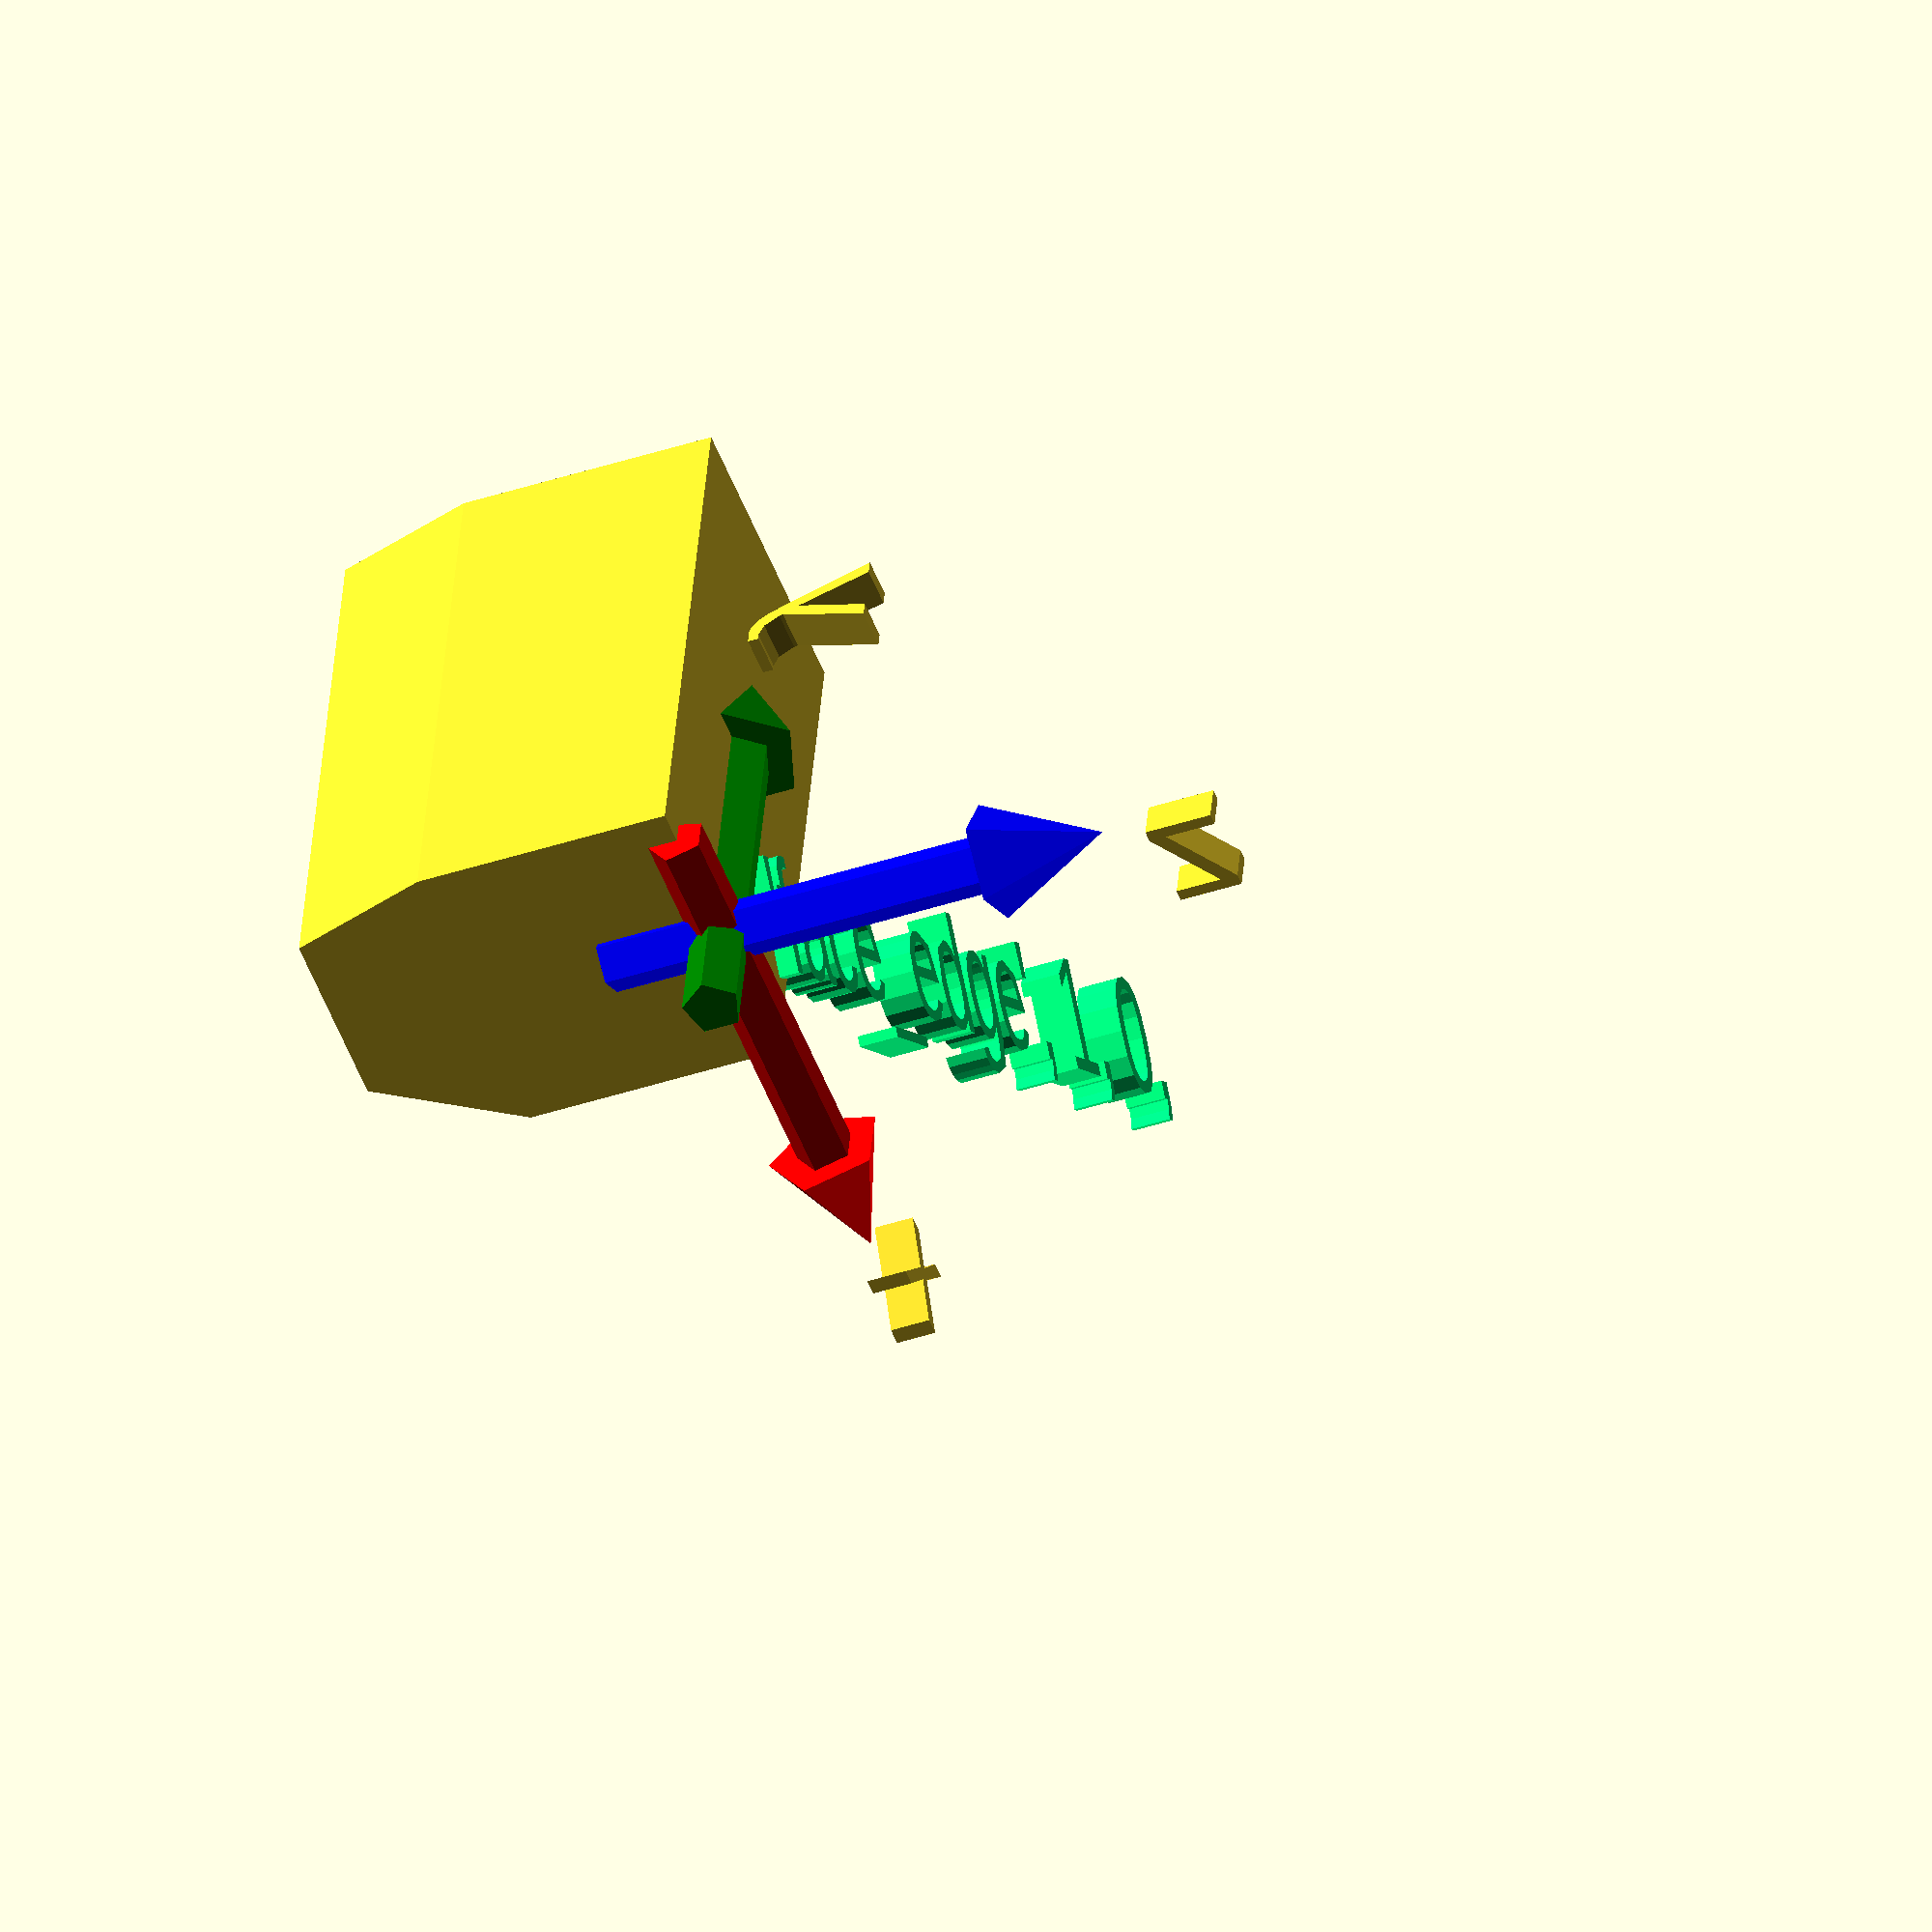
<openscad>
// Start: lazy_union
default_5_default_5();
default_5_anchor_5_non_physical_non_physical();
// End: lazy_union

// Modules.

// 'PartMaterial undef-default - anchor 5.0 non-physical'
module default_5_anchor_5_non_physical_non_physical() {
  // 'None : _combine_solids_and_holes'
  union() {
    // "'face_edge', 1, 0, "
    multmatrix(m=[[-1.0, 0.0, 0.0, 0.0], [0.0, 1.0, 0.0, 0.0], [0.0, 0.0, -1.0, 0.0], [0.0, 0.0, 0.0, 1.0]]) {
      // "'face_edge', 1, 0,  : _combine_solids_and_holes"
      union() {
        // 'coords : _combine_solids_and_holes'
        union() {
          // 'x_arrow'
          multmatrix(m=[[0.0, 0.0, -1.0, -3.0], [0.0, -1.0, 0.0, 0.0], [-1.0, 0.0, 0.0, 0.0], [0.0, 0.0, 0.0, 1.0]]) {
            // 'x_arrow'
            color(c=[1.0, 0.0, 0.0, 1.0]) {
              // 'x_arrow : _combine_solids_and_holes'
              union() {
                // 'stem'
                multmatrix(m=[[1.0, 0.0, 0.0, 0.0], [-0.0, -1.0, -0.0, -0.0], [-0.0, -0.0, -1.0, -0.0], [0.0, 0.0, 0.0, 1.0]]) {
                  // 'stem : _combine_solids_and_holes'
                  union() {
                    // 'stem'
                    cylinder(h=10.0, r1=0.75, r2=0.75, center=false);
                  }
                }
                // 'head'
                multmatrix(m=[[1.0, 0.0, 0.0, 0.0], [0.0, -1.0, 0.0, 0.0], [0.0, 0.0, -1.0, -10.0], [0.0, 0.0, 0.0, 1.0]]) {
                  // 'head : _combine_solids_and_holes'
                  union() {
                    // 'head'
                    cylinder(h=3.0, r1=1.5, r2=0.0, center=false);
                  }
                }
              }
            }
          }
          // 'y_arrow'
          multmatrix(m=[[-1.0, 0.0, 0.0, 0.0], [0.0, 0.0, -1.0, -3.0], [0.0, -1.0, 0.0, 0.0], [0.0, 0.0, 0.0, 1.0]]) {
            // 'y_arrow'
            color(c=[0.0, 0.5019607843137255, 0.0, 1.0]) {
              // 'y_arrow : _combine_solids_and_holes'
              union() {
                // 'stem'
                multmatrix(m=[[1.0, 0.0, 0.0, 0.0], [-0.0, -1.0, -0.0, -0.0], [-0.0, -0.0, -1.0, -0.0], [0.0, 0.0, 0.0, 1.0]]) {
                  // 'stem : _combine_solids_and_holes'
                  union() {
                    // 'stem'
                    cylinder(h=10.0, r1=0.75, r2=0.75, center=false);
                  }
                }
                // 'head'
                multmatrix(m=[[1.0, 0.0, 0.0, 0.0], [0.0, -1.0, 0.0, 0.0], [0.0, 0.0, -1.0, -10.0], [0.0, 0.0, 0.0, 1.0]]) {
                  // 'head : _combine_solids_and_holes'
                  union() {
                    // 'head'
                    cylinder(h=3.0, r1=1.5, r2=0.0, center=false);
                  }
                }
              }
            }
          }
          // 'z_arrow'
          multmatrix(m=[[0.0, -1.0, 0.0, 0.0], [-1.0, 0.0, 0.0, 0.0], [0.0, 0.0, -1.0, -3.0], [0.0, 0.0, 0.0, 1.0]]) {
            // 'z_arrow'
            color(c=[0.0, 0.0, 1.0, 1.0]) {
              // 'z_arrow : _combine_solids_and_holes'
              union() {
                // 'stem'
                multmatrix(m=[[1.0, 0.0, 0.0, 0.0], [-0.0, -1.0, -0.0, -0.0], [-0.0, -0.0, -1.0, -0.0], [0.0, 0.0, 0.0, 1.0]]) {
                  // 'stem : _combine_solids_and_holes'
                  union() {
                    // 'stem'
                    cylinder(h=10.0, r1=0.75, r2=0.75, center=false);
                  }
                }
                // 'head'
                multmatrix(m=[[1.0, 0.0, 0.0, 0.0], [0.0, -1.0, 0.0, 0.0], [0.0, 0.0, -1.0, -10.0], [0.0, 0.0, 0.0, 1.0]]) {
                  // 'head : _combine_solids_and_holes'
                  union() {
                    // 'head'
                    cylinder(h=3.0, r1=1.5, r2=0.0, center=false);
                  }
                }
              }
            }
          }
        }
        // 'x'
        multmatrix(m=[[1.0, 0.0, 0.0, 11.0], [0.0, 1.0, 0.0, 0.0], [0.0, 0.0, 1.0, -0.5], [0.0, 0.0, 0.0, 1.0]]) {
          // 'x : _combine_solids_and_holes'
          union() {
            // 'x'
            linear_extrude(height=1.0) {
              translate(v=[0.0, 0.0, -0.5]) {
                text(text="x", size=3.0, halign="left", valign="bottom", spacing=1.0, direction="ltr");
              }
            }
          }
        }
        // 'y'
        multmatrix(m=[[0.0, 0.0, 1.0, -0.5], [1.0, 0.0, 0.0, 11.0], [0.0, 1.0, 0.0, 0.0], [0.0, 0.0, 0.0, 1.0]]) {
          // 'y : _combine_solids_and_holes'
          union() {
            // 'y'
            linear_extrude(height=1.0) {
              translate(v=[0.0, 0.0, -0.5]) {
                text(text="y", size=3.0, halign="left", valign="bottom", spacing=1.0, direction="ltr");
              }
            }
          }
        }
        // 'z'
        multmatrix(m=[[0.0, 1.0, 0.0, 0.0], [0.0, 0.0, 1.0, -0.5], [1.0, 0.0, 0.0, 11.0], [0.0, 0.0, 0.0, 1.0]]) {
          // 'z : _combine_solids_and_holes'
          union() {
            // 'z'
            linear_extrude(height=1.0) {
              translate(v=[0.0, 0.0, -0.5]) {
                text(text="z", size=3.0, halign="left", valign="bottom", spacing=1.0, direction="ltr");
              }
            }
          }
        }
        // 'label'
        multmatrix(m=[[0.7071067811865475, -0.7071067811865475, 0.0, 3.181980515339464], [0.7071067811865475, 0.7071067811865475, 0.0, 1.0606601717798212], [0.0, 0.0, 1.0, -0.5], [0.0, 0.0, 0.0, 1.0]]) {
          // 'label'
          color(c=[0.0, 1.0, 0.5, 1.0]) {
            // 'label : _combine_solids_and_holes'
            union() {
              // 'label'
              linear_extrude(height=1.0) {
                translate(v=[0.0, 0.0, -0.5]) {
                  text(text="'face_edge', 1, 0, ", size=3.0, halign="left", valign="bottom", spacing=1.0, direction="ltr");
                }
              }
            }
          }
        }
      }
    }
  }
} // end module default_5_anchor_5_non_physical_non_physical

// 'PartMaterial undef-default - default 5.0'
module default_5_default_5() {
  // 'None : _combine_solids_and_holes'
  union() {
    // 'default : _combine_solids_and_holes'
    union() {
      // 'terminal'
      multmatrix(m=[[1.0, 0.0, 0.0, 0.0], [0.0, 0.0, -1.0, 15.24], [0.0, 1.0, 0.0, 0.0], [0.0, 0.0, 0.0, 1.0]]) {
        // 'terminal : _combine_solids_and_holes'
        union() {
          // 'terminal'
          linear_extrude(height=15.24, twist=0.0, slices=4, scale=[1.0, 1.0]) {
            polygon(points=[[0.0, 0.0], [-3.8, 0.0], [-3.8, 6.5], [-1.7999999999999998, 10.0], [2.8, 10.0], [3.8, 6.5], [3.8, 0.0]]);
          }
        }
      }
    }
  }
} // end module default_5_default_5


</openscad>
<views>
elev=41.9 azim=348.5 roll=111.8 proj=o view=solid
</views>
